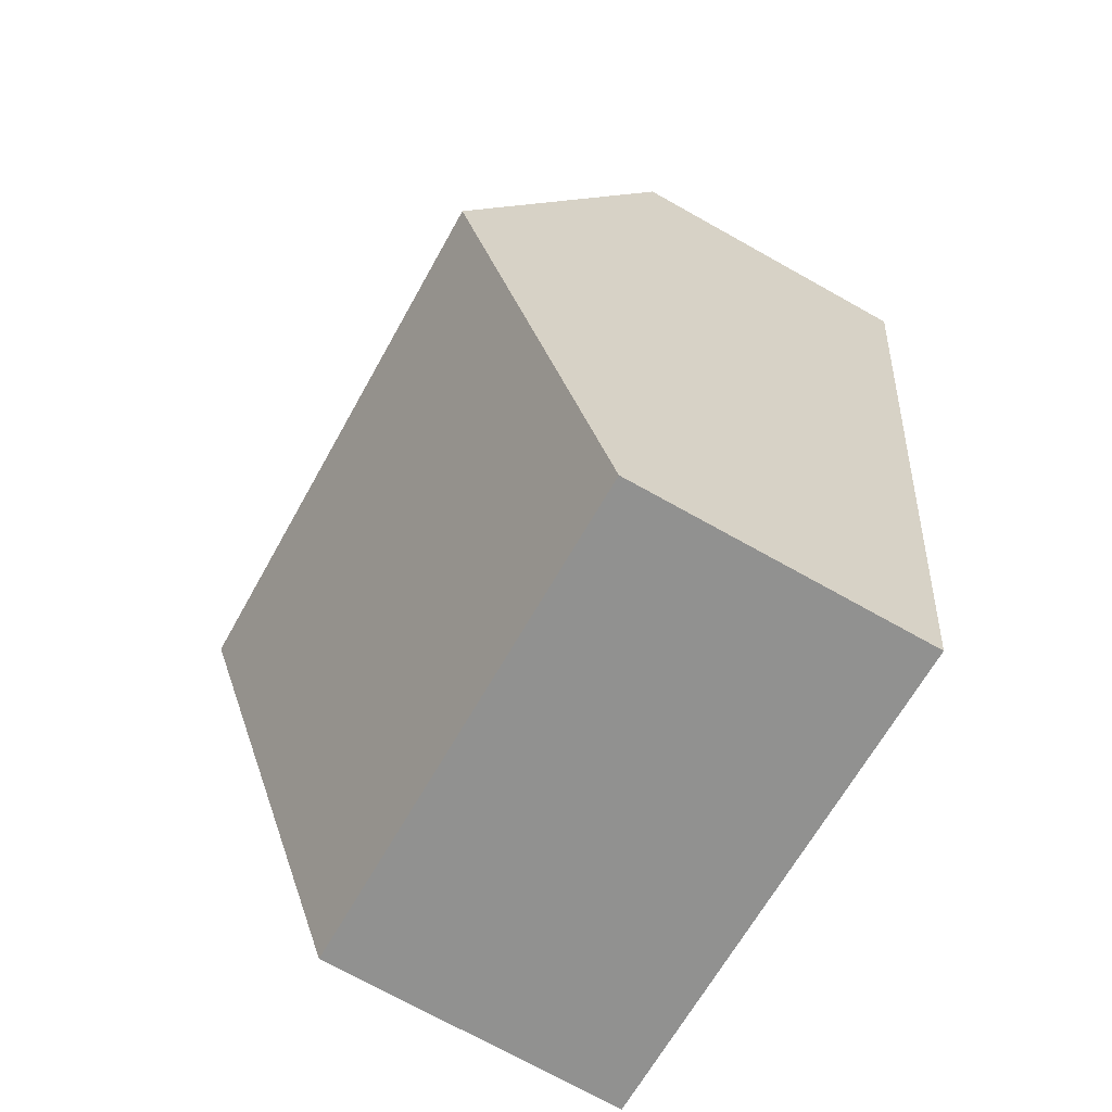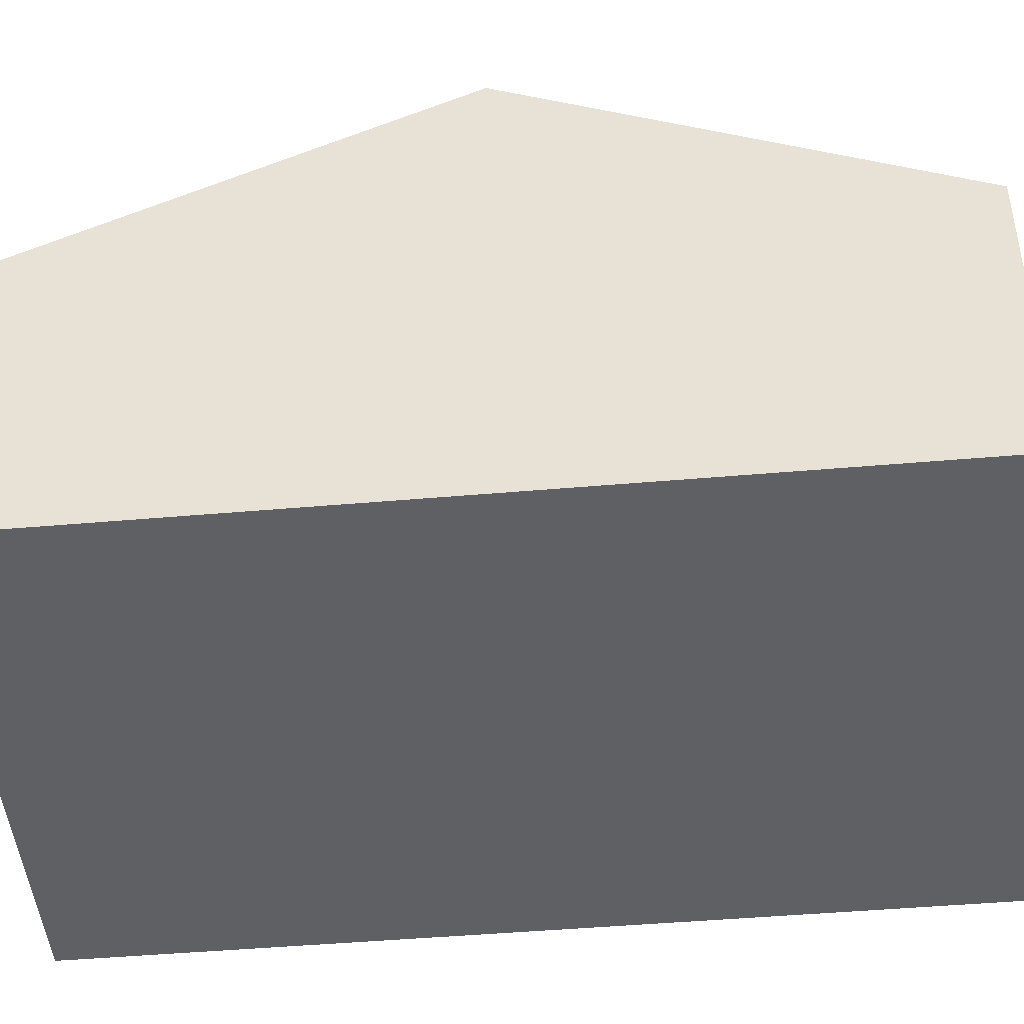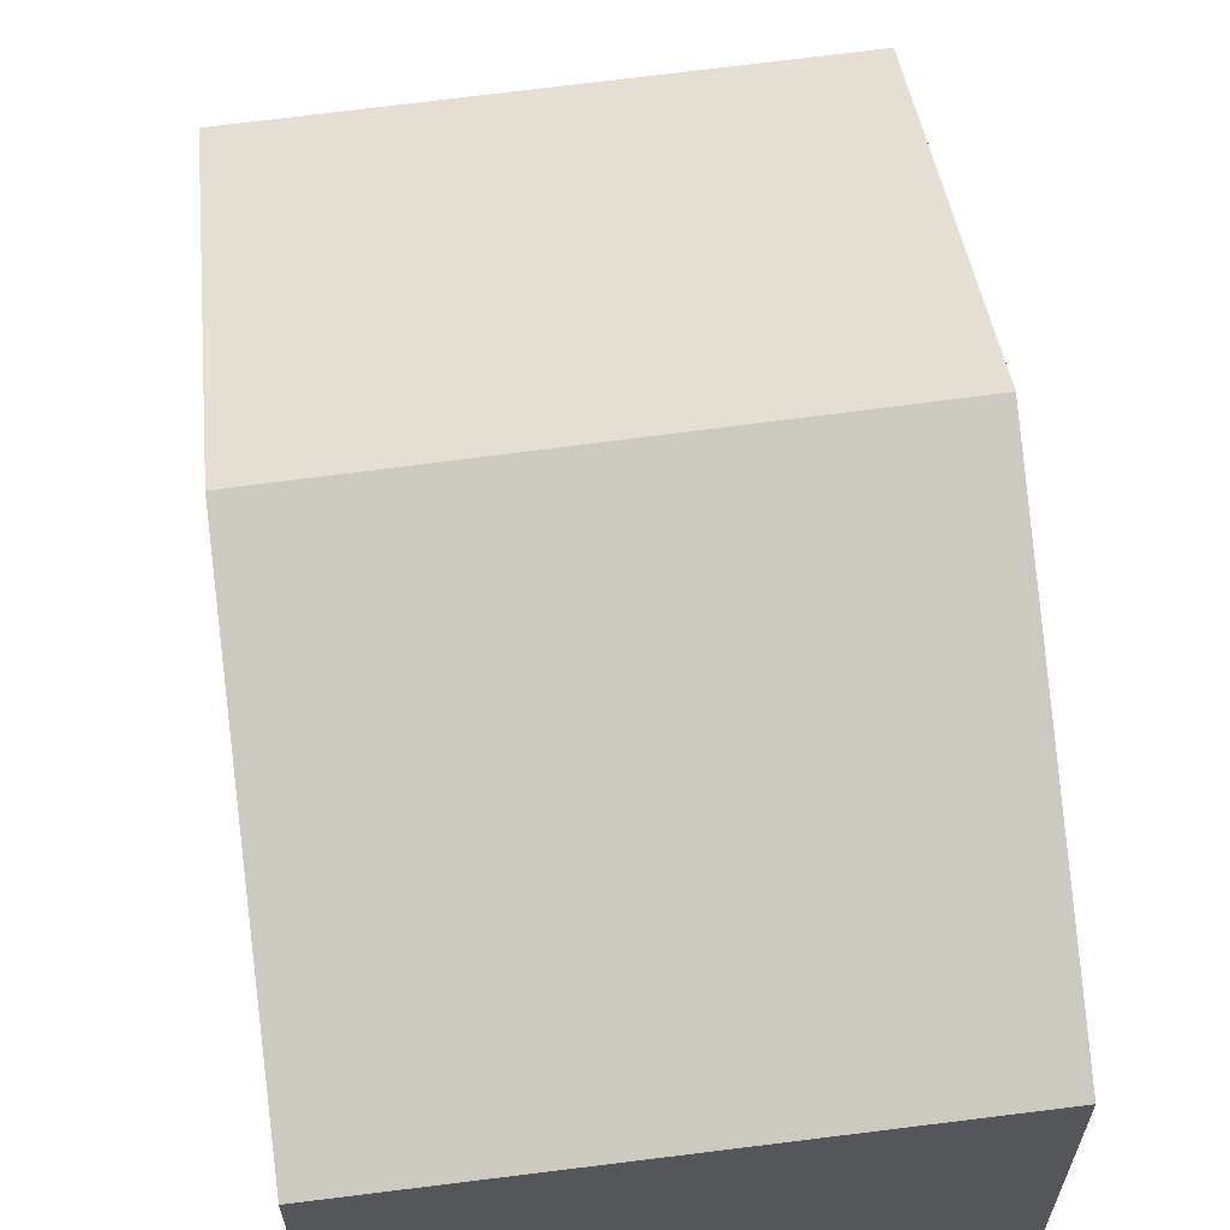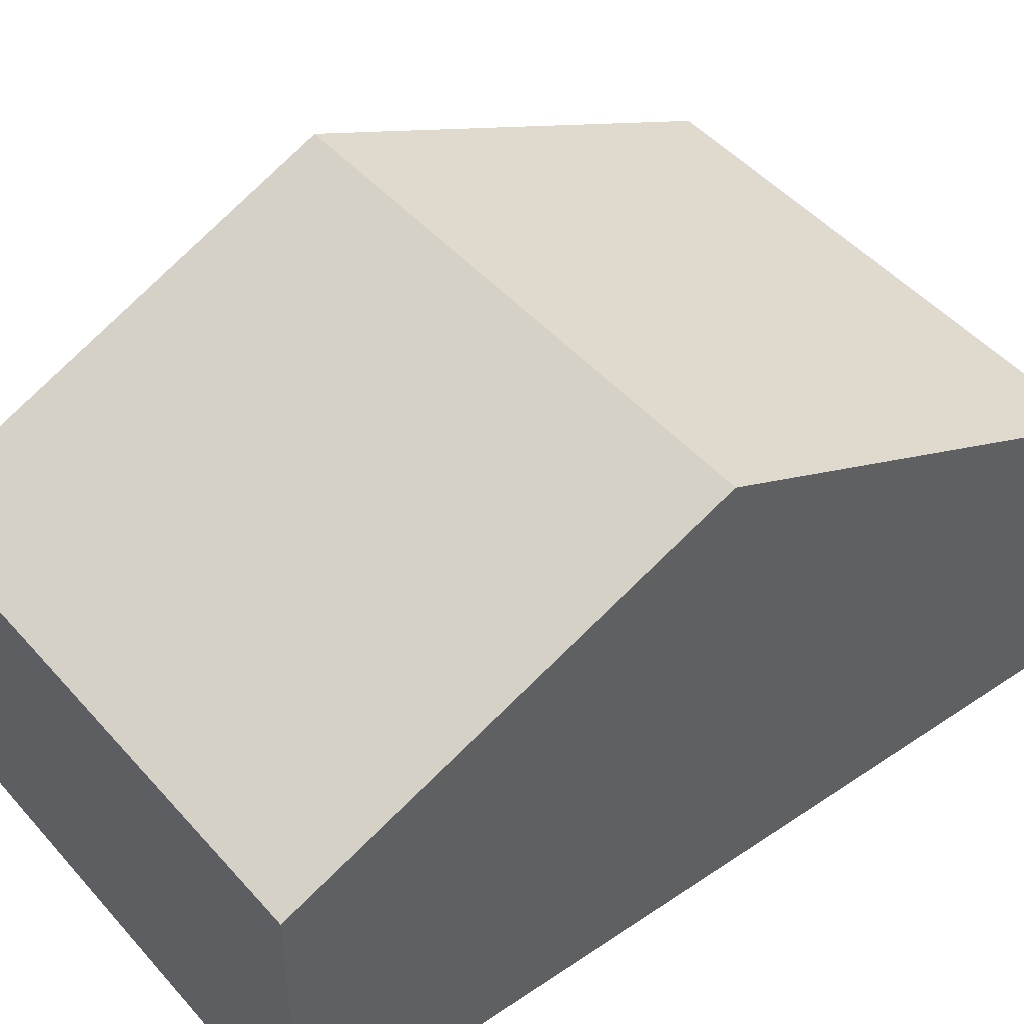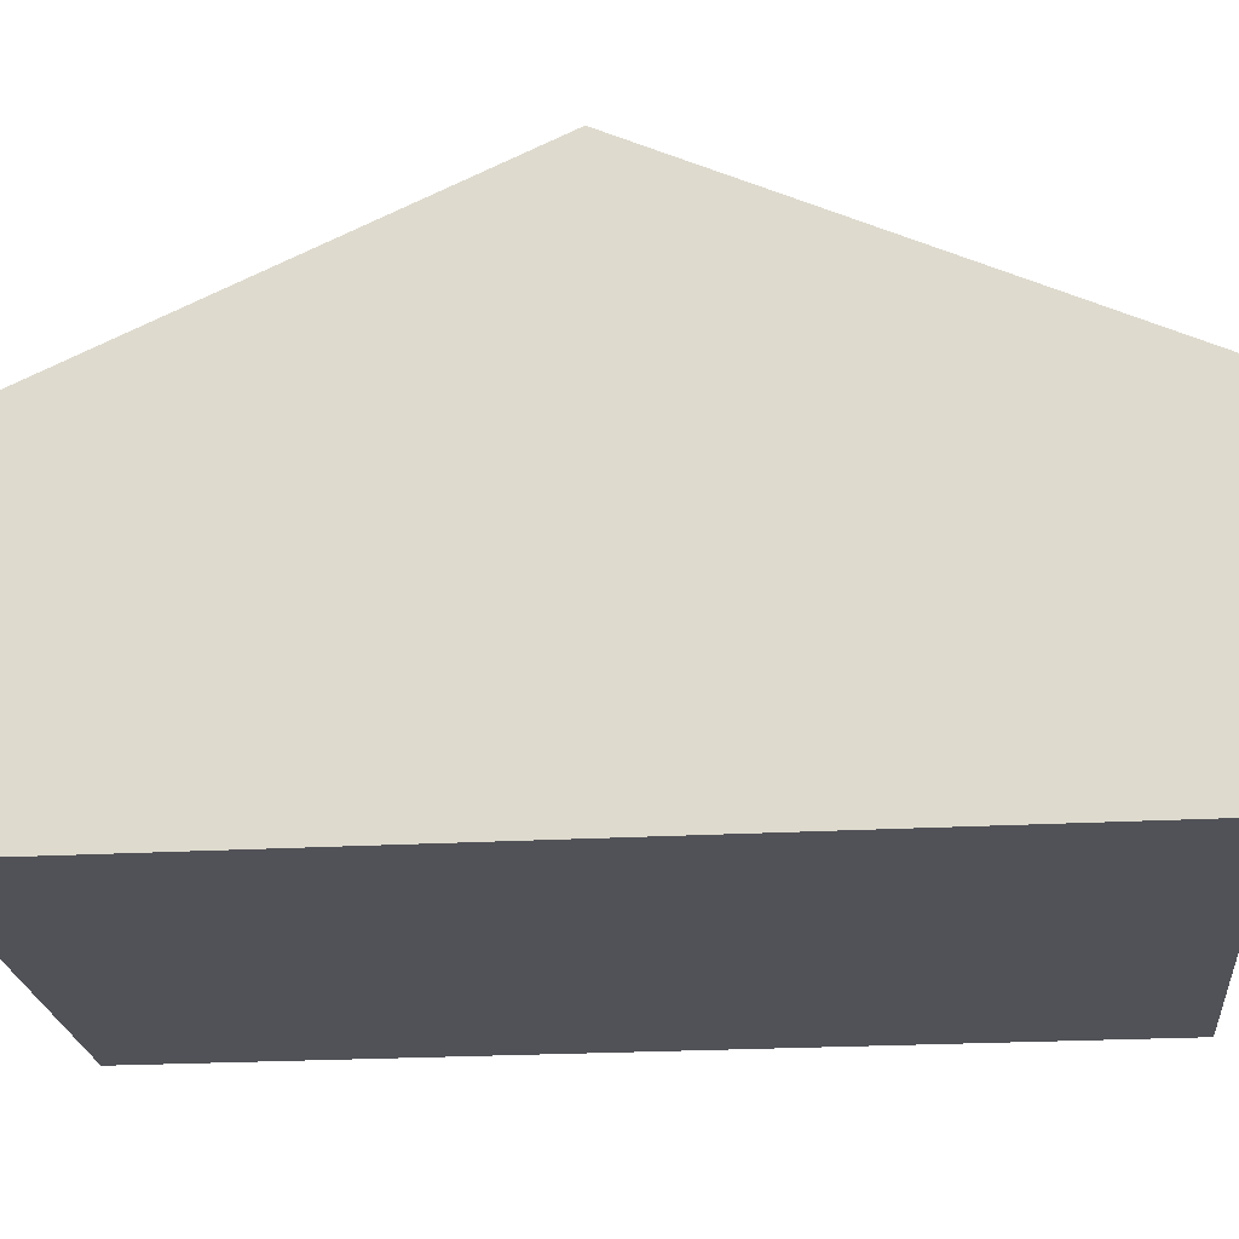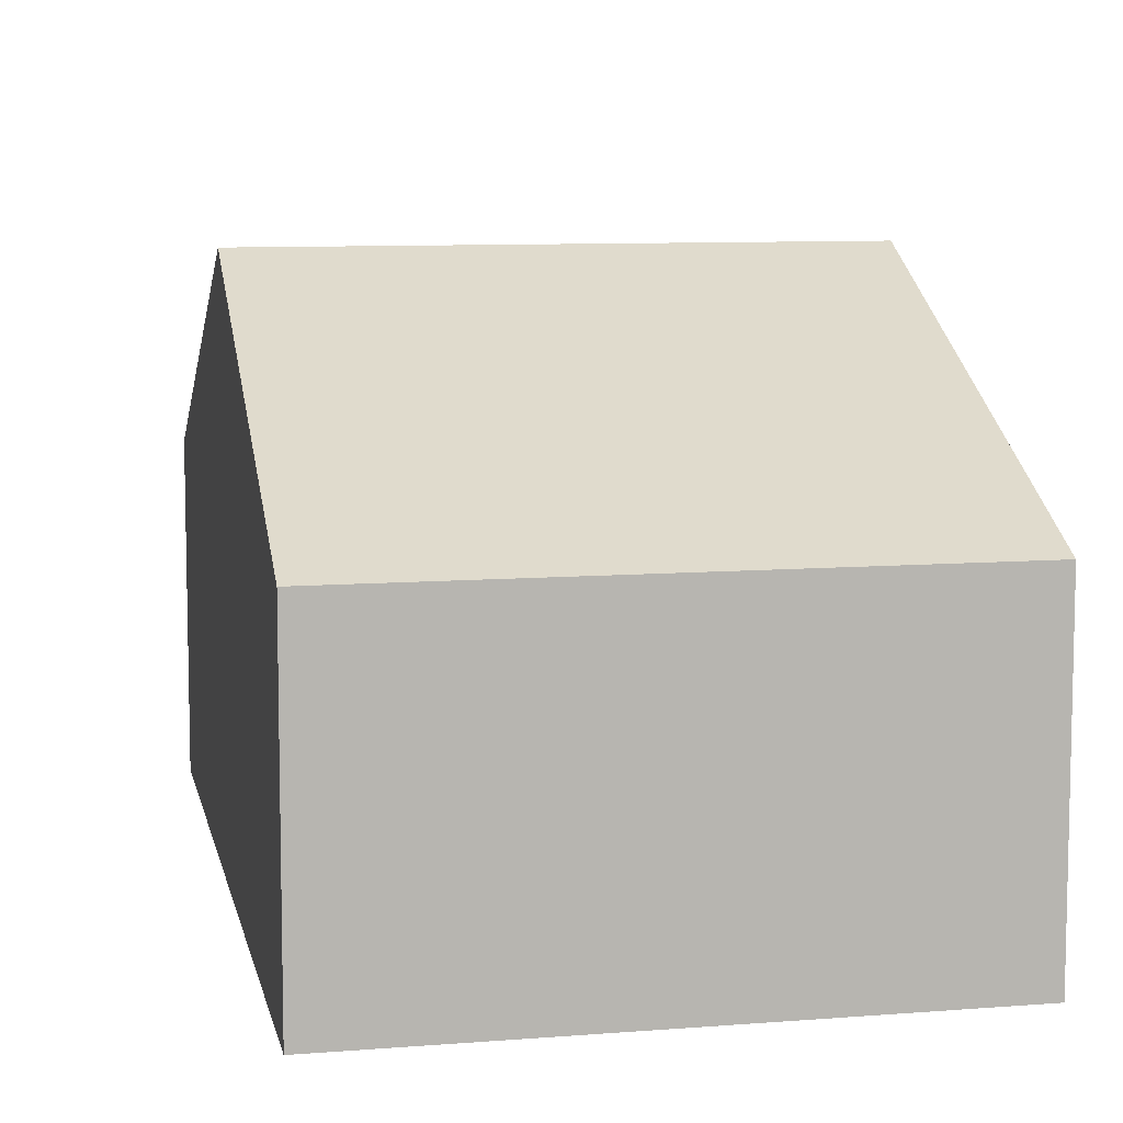
<metadata>
{"format":"obj","ext":"obj","renderer":"f3d","projection":"perspective","resolution":1024,"background":"white","views":[{"elev":-73.2,"azim":-119.1,"up":"+Z"},{"elev":-45.1,"azim":87.6,"up":"+Y"},{"elev":63.1,"azim":165.0,"up":"+Y"},{"elev":46.8,"azim":44.2,"up":"+Y"},{"elev":-21.5,"azim":87.7,"up":"+Y"},{"elev":8.7,"azim":-19.3,"up":"+Y"}]}
</metadata>
<code>
v  2.006 4.974 -13.75
v  9.651 8.136 -5.796
v  10.63 5.02 -12.59
v  1 8.136 -6.854
v  8.658 4.992 1.059
v  0 4.992 3.057e-16
v  0 0 0
v  8.658 -6.484e-17 1.059
v  9.651 3.549e-16 -5.796
v  10.63 7.708e-16 -12.59
v  2.006 8.417e-16 -13.75
v  1 4.197e-16 -6.854
g defaultobject
f 1 2 3
f 2 1 4
f 4 5 2
f 5 4 6
f 7 5 6
f 5 7 8
f 8 2 5
f 2 8 9
f 2 9 3
f 3 9 10
f 10 1 3
f 1 10 11
f 4 7 6
f 7 4 1
f 7 1 12
f 12 1 11
f 9 11 10
f 11 9 8
f 11 8 12
f 12 8 7

</code>
